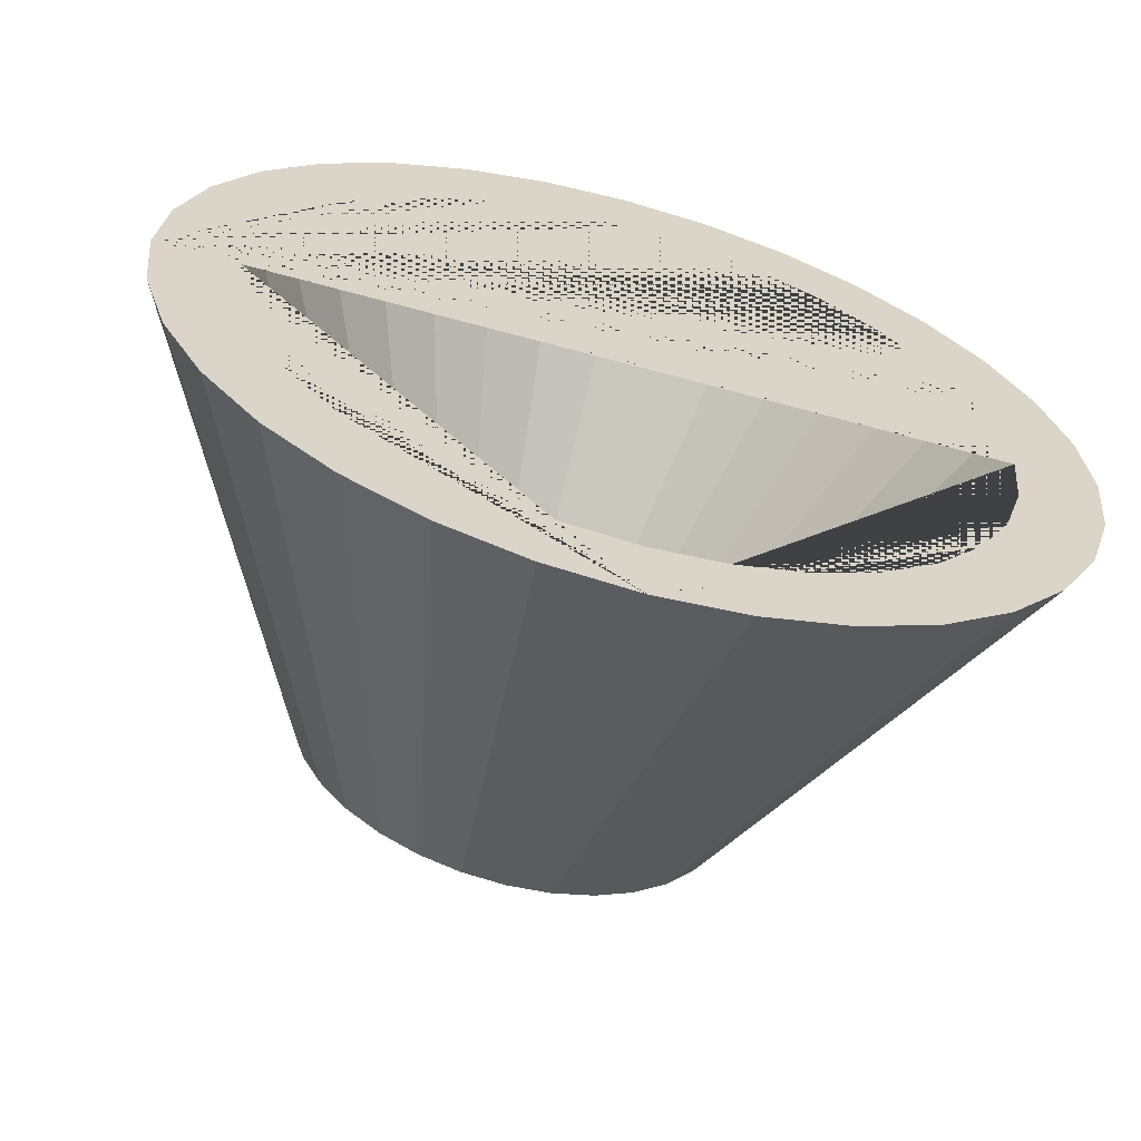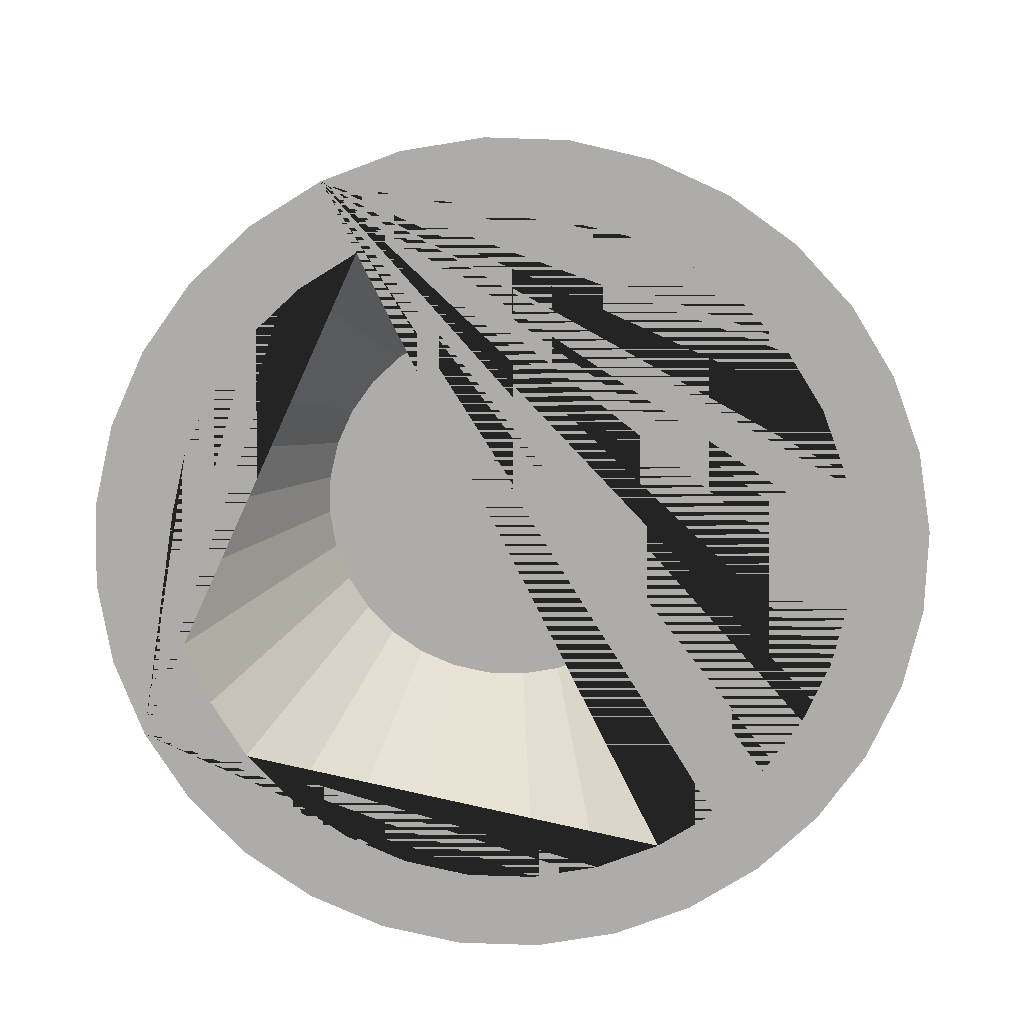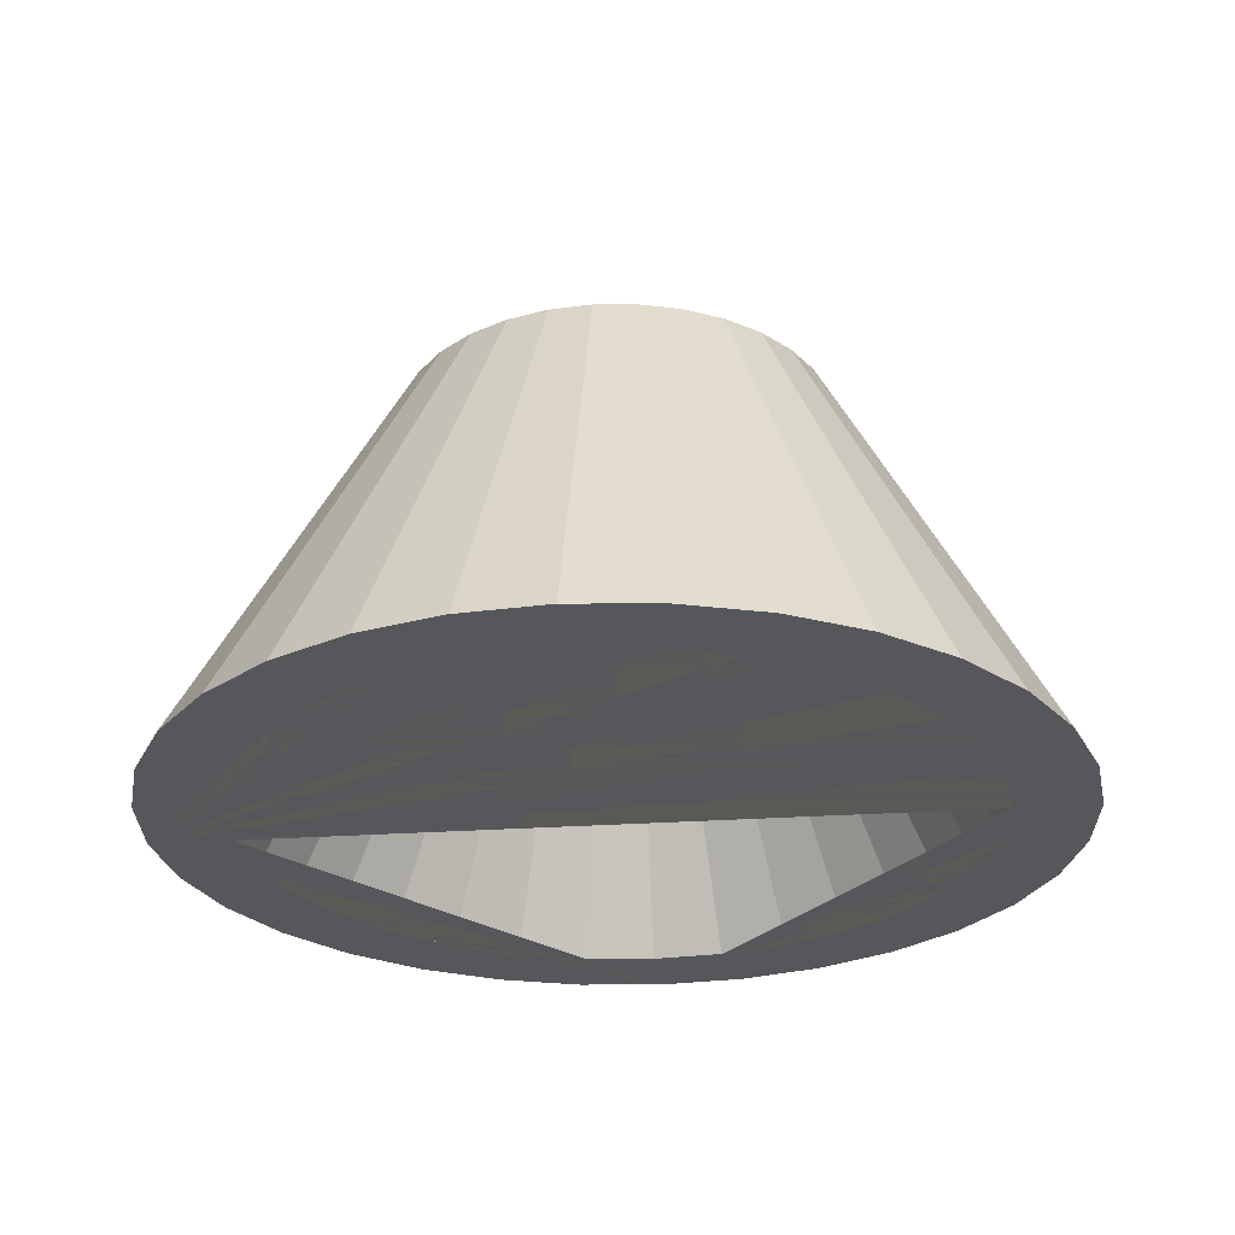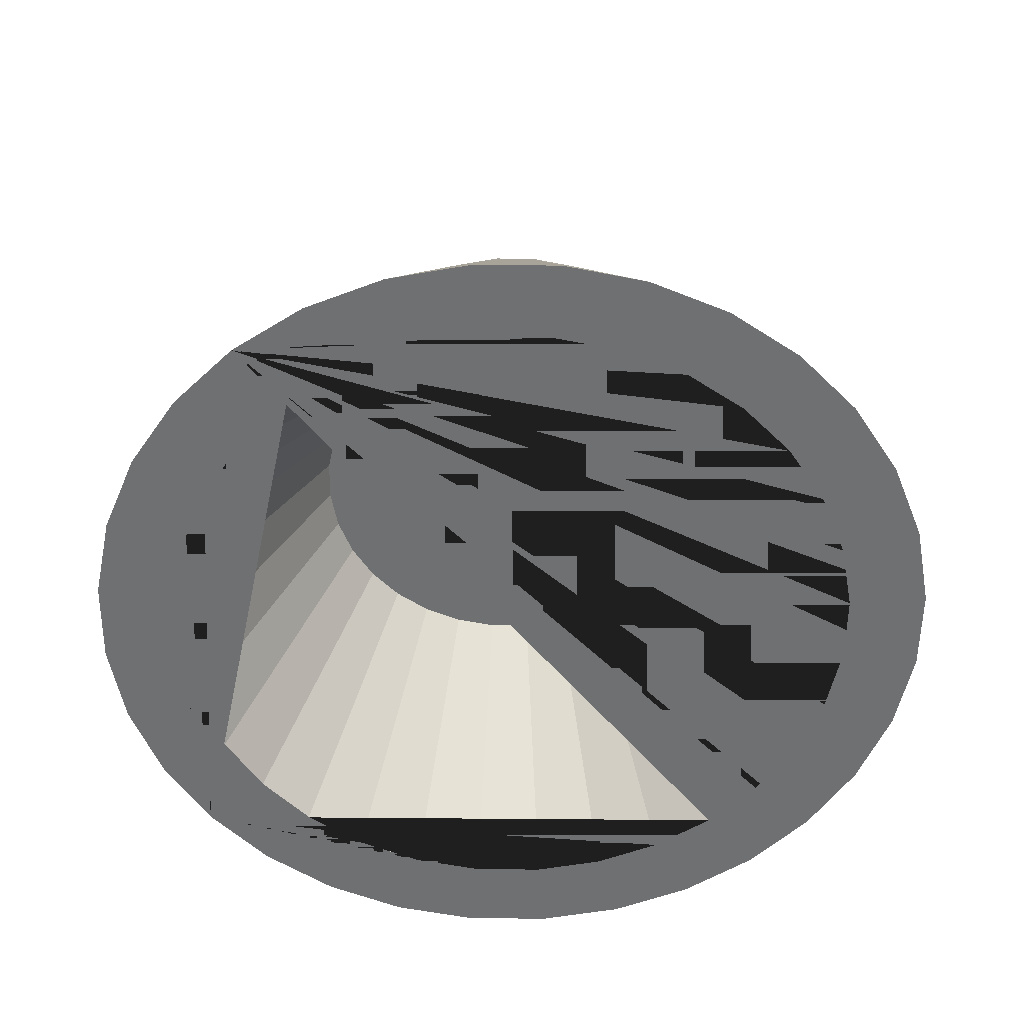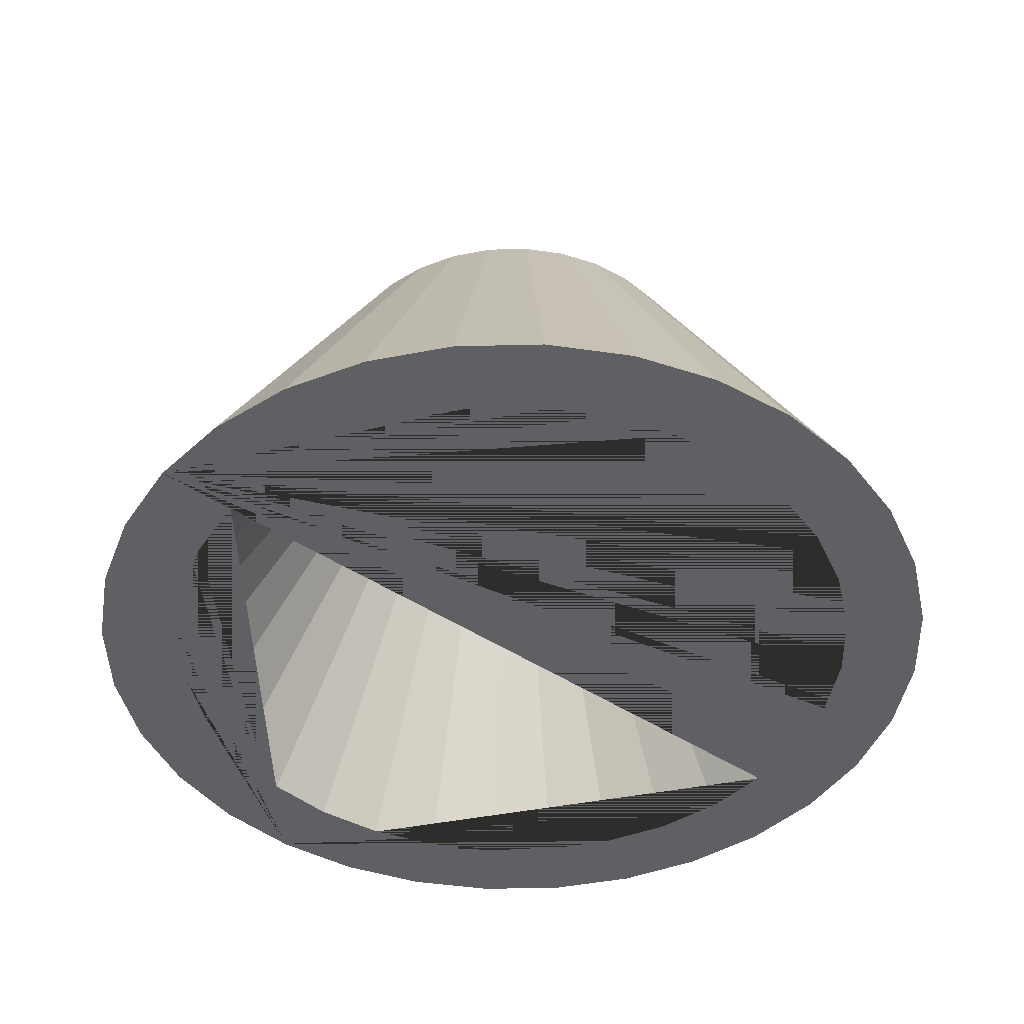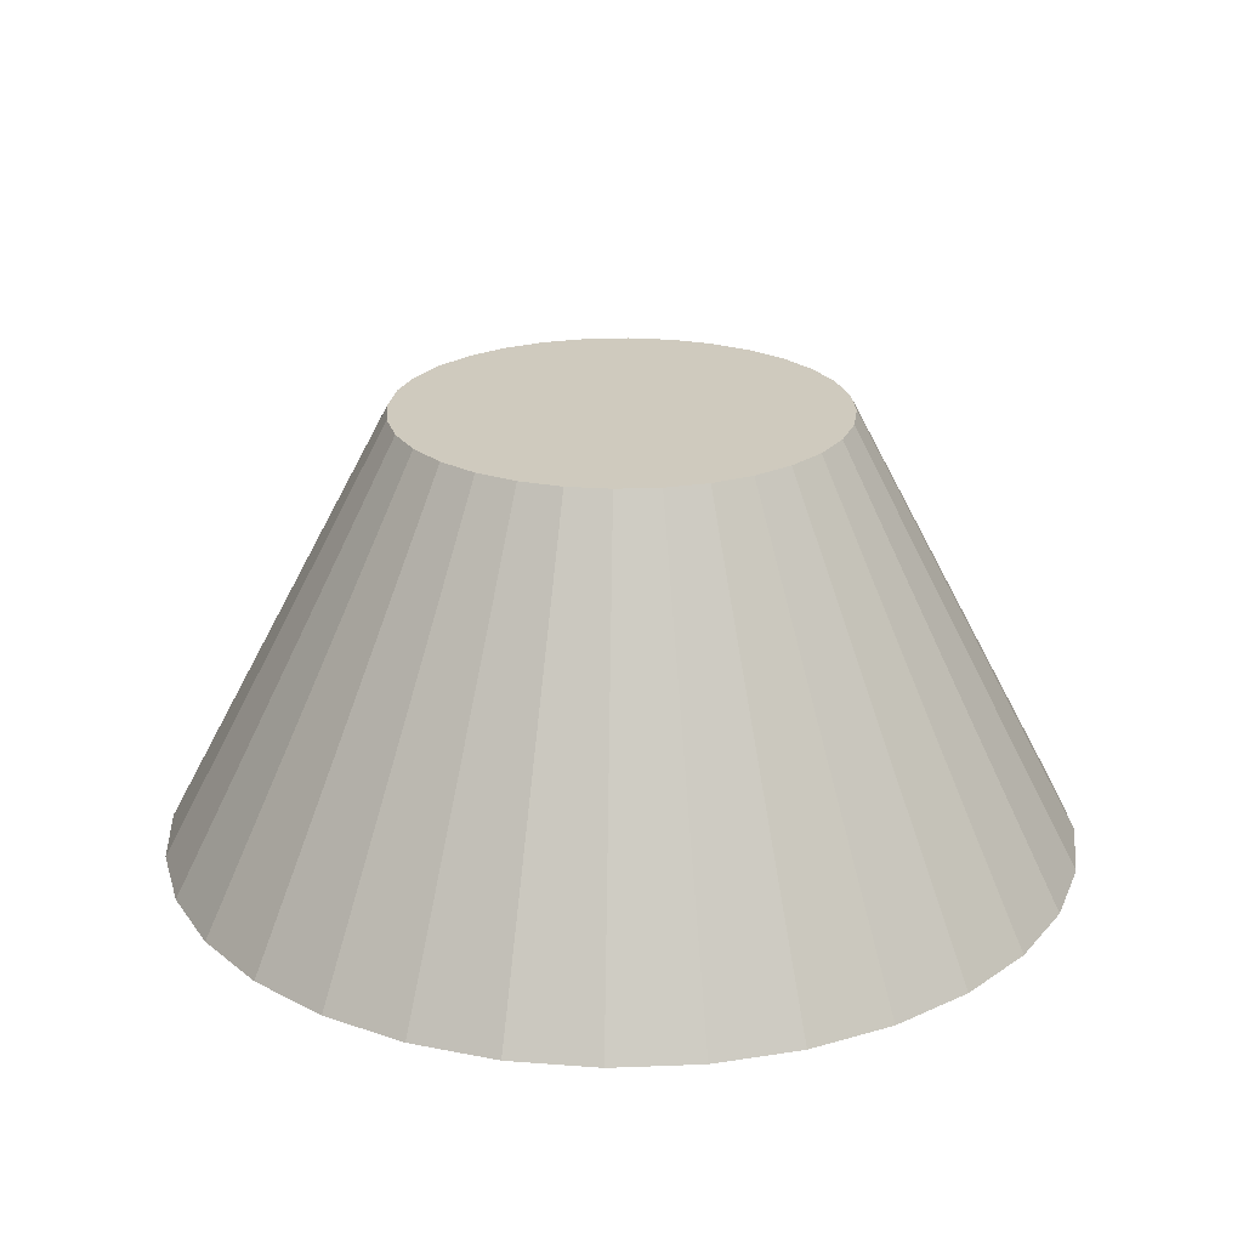
<metadata>
{"format":"obj","ext":"obj","renderer":"f3d","projection":"perspective","resolution":1024,"background":"white","views":[{"elev":-62.9,"azim":-15.6,"up":"+Z"},{"elev":-76.6,"azim":-63.8,"up":"+Y"},{"elev":-27.2,"azim":6.1,"up":"+Y"},{"elev":-54.9,"azim":-51.3,"up":"+Y"},{"elev":-44.7,"azim":-37.8,"up":"+Y"},{"elev":23.2,"azim":80.6,"up":"+Y"}]}
</metadata>
<code>
o carved_Cylinder
v 0.04566 0.1473 -0.5004
v 0.1404 0.1473 -0.491
v 0.2314 0.1473 -0.4633
v 0.3154 0.1473 -0.4182
v 0.3889 0.1473 -0.3575
v 0.4493 0.1473 -0.2835
v 0.4941 0.1473 -0.1991
v 0.5218 0.1473 -0.1075
v 0.5311 0.1473 -0.01228
v 0.5218 0.1473 0.08295
v 0.4941 0.1473 0.1745
v 0.4493 0.1473 0.2589
v 0.3889 0.1473 0.3329
v 0.3154 0.1473 0.3936
v 0.2314 0.1473 0.4387
v 0.1404 0.1473 0.4665
v 0.04566 0.1473 0.4759
v -0.04905 0.1473 0.4665
v -0.1401 0.1473 0.4387
v -0.224 0.1473 0.3936
v -0.2976 0.1473 0.3329
v -0.358 0.1473 0.2589
v -0.4028 0.1473 0.1745
v -0.4305 0.1473 0.08295
v -0.4398 0.1473 -0.01228
v -0.4305 0.1473 -0.1075
v -0.4028 0.1473 -0.1991
v -0.358 0.1473 -0.2835
v -0.2976 0.1473 -0.3575
v -0.224 0.1473 -0.4182
v -0.1401 0.1473 -0.4633
v -0.04905 0.1473 -0.491
v 0.04566 -0.4764 -1.012
v 0.04566 0.4916 -0.5004
v 0.2407 -0.4764 -0.9931
v 0.1404 0.4916 -0.491
v 0.4283 -0.4764 -0.9362
v 0.2314 0.4916 -0.4633
v 0.6012 -0.4764 -0.8438
v 0.3154 0.4916 -0.4182
v 0.7528 -0.4764 -0.7194
v 0.3889 0.4916 -0.3575
v 0.8771 -0.4764 -0.5679
v 0.4493 0.4916 -0.2835
v 0.9695 -0.4764 -0.395
v 0.4941 0.4916 -0.1991
v 1.026 -0.4764 -0.2074
v 0.5218 0.4916 -0.1075
v 1.046 -0.4764 -0.01228
v 0.5311 0.4916 -0.01228
v 1.026 -0.4764 0.1828
v 0.5218 0.4916 0.08295
v 0.9695 -0.4764 0.3704
v 0.4941 0.4916 0.1745
v 0.8771 -0.4764 0.5433
v 0.4493 0.4916 0.2589
v 0.7528 -0.4764 0.6948
v 0.3889 0.4916 0.3329
v 0.6012 -0.4764 0.8192
v 0.3154 0.4916 0.3936
v 0.4283 -0.4764 0.9116
v 0.2314 0.4916 0.4387
v 0.2407 -0.4764 0.9685
v 0.1404 0.4916 0.4665
v 0.04566 -0.4764 0.9877
v 0.04566 0.4916 0.4759
v -0.1494 -0.4764 0.9685
v -0.04905 0.4916 0.4665
v -0.337 -0.4764 0.9116
v -0.1401 0.4916 0.4387
v -0.5099 -0.4764 0.8192
v -0.224 0.4916 0.3936
v -0.6614 -0.4764 0.6948
v -0.2976 0.4916 0.3329
v -0.7858 -0.4764 0.5433
v -0.358 0.4916 0.2589
v -0.8782 -0.4764 0.3704
v -0.4028 0.4916 0.1745
v -0.9351 -0.4764 0.1828
v -0.4305 0.4916 0.08295
v -0.9543 -0.4764 -0.01228
v -0.4398 0.4916 -0.01228
v -0.9351 -0.4764 -0.2074
v -0.4305 0.4916 -0.1075
v -0.8782 -0.4764 -0.395
v -0.4028 0.4916 -0.1991
v -0.7858 -0.4764 -0.5679
v -0.358 0.4916 -0.2835
v -0.6614 -0.4764 -0.7194
v -0.2976 0.4916 -0.3575
v -0.5099 -0.4764 -0.8438
v -0.224 0.4916 -0.4182
v -0.337 -0.4764 -0.9362
v -0.1401 0.4916 -0.4633
v -0.1494 -0.4764 -0.9931
v -0.04905 0.4916 -0.491
v 0.7249 -0.4764 0.4421
v 0.04566 -0.4764 -0.8302
v -0.1137 -0.4764 -0.8145
v -0.267 -0.4764 -0.7679
v -0.7091 -0.4764 0.3007
v -0.6336 -0.4764 0.4421
v -0.7556 -0.4764 0.1473
v -0.532 -0.4764 0.5661
v -0.1137 -0.4764 0.7899
v 0.04566 -0.4764 0.8056
v -0.267 -0.4764 0.7434
v 0.8469 -0.4764 -0.1719
v 0.4995 -0.4764 -0.6924
v 0.8626 -0.4764 -0.01228
v 0.8004 -0.4764 -0.3253
v 0.205 -0.4764 0.7899
v -0.532 -0.4764 -0.5906
v -0.4082 -0.4764 -0.6924
v -0.6336 -0.4764 -0.4667
v 0.8469 -0.4764 0.1473
v 0.4995 -0.4764 0.6678
v 0.6233 -0.4764 0.5661
v 0.8004 -0.4764 0.3007
v -0.7713 -0.4764 -0.01228
v -0.4082 -0.4764 0.6678
v -0.7556 -0.4764 -0.1719
v 0.6233 -0.4764 -0.5906
v 0.3583 -0.4764 0.7434
v 0.7249 -0.4764 -0.4667
v -0.7091 -0.4764 -0.3253
v 0.3583 -0.4764 -0.7679
v 0.205 -0.4764 -0.8145
f 2 3 4 5 6 7 8 9 10 11 12 13 14 15 16 17 18 19 20 21 22 23 24 25 26 27 28 29 30 31 32 1
f 33 34 36 35
f 35 36 38 37
f 37 38 40 39
f 39 40 42 41
f 41 42 44 43
f 43 44 46 45
f 45 46 48 47
f 47 48 50 49
f 49 50 52 51
f 51 52 54 53
f 53 54 56 55
f 55 56 58 57
f 57 58 60 59
f 59 60 62 61
f 61 62 64 63
f 63 64 66 65
f 65 66 68 67
f 67 68 70 69
f 69 70 72 71
f 71 72 74 73
f 73 74 76 75
f 75 76 78 77
f 77 78 80 79
f 79 80 82 81
f 81 82 84 83
f 83 84 86 85
f 85 86 88 87
f 87 88 90 89
f 89 90 92 91
f 91 92 94 93
f 36 34 96 94 92 90 88 86 84 82 80 78 76 74 72 70 68 66 64 62 60 58 56 54 52 50 48 46 44 42 40 38
f 93 94 96 95
f 95 96 34 33
f 33 35 37 39 41 43 45 47 49 110 108 111 125 123 109 127 128 98 99 100 114 113 115 126 122 120 81 83 85 87 89 91 93 95
f 116 10 9 110
f 118 13 12 97
f 97 12 11 119
f 122 26 25 120
f 108 8 7 111
f 110 9 8 108
f 125 6 5 123
f 98 1 32 99
f 105 18 17 106
f 115 28 27 126
f 106 17 16 112
f 99 32 31 100
f 123 5 4 109
f 121 20 19 107
f 109 4 3 127
f 117 14 13 118
f 114 30 29 113
f 126 27 26 122
f 124 15 14 117
f 104 21 20 121
f 101 23 22 102
f 128 2 1 98
f 111 7 6 125
f 120 25 24 103
f 119 11 10 116
f 107 19 18 105
f 100 31 30 114
f 127 3 2 128
f 112 16 15 124
f 103 24 23 101
f 113 29 28 115
f 81 120 103 101 102 104 121 107 105 106 112 124 117 118 97 119 116 110 49 51 53 55 57 59 61 63 65 67 69 71 73 75 77 79
f 102 22 21 104

</code>
